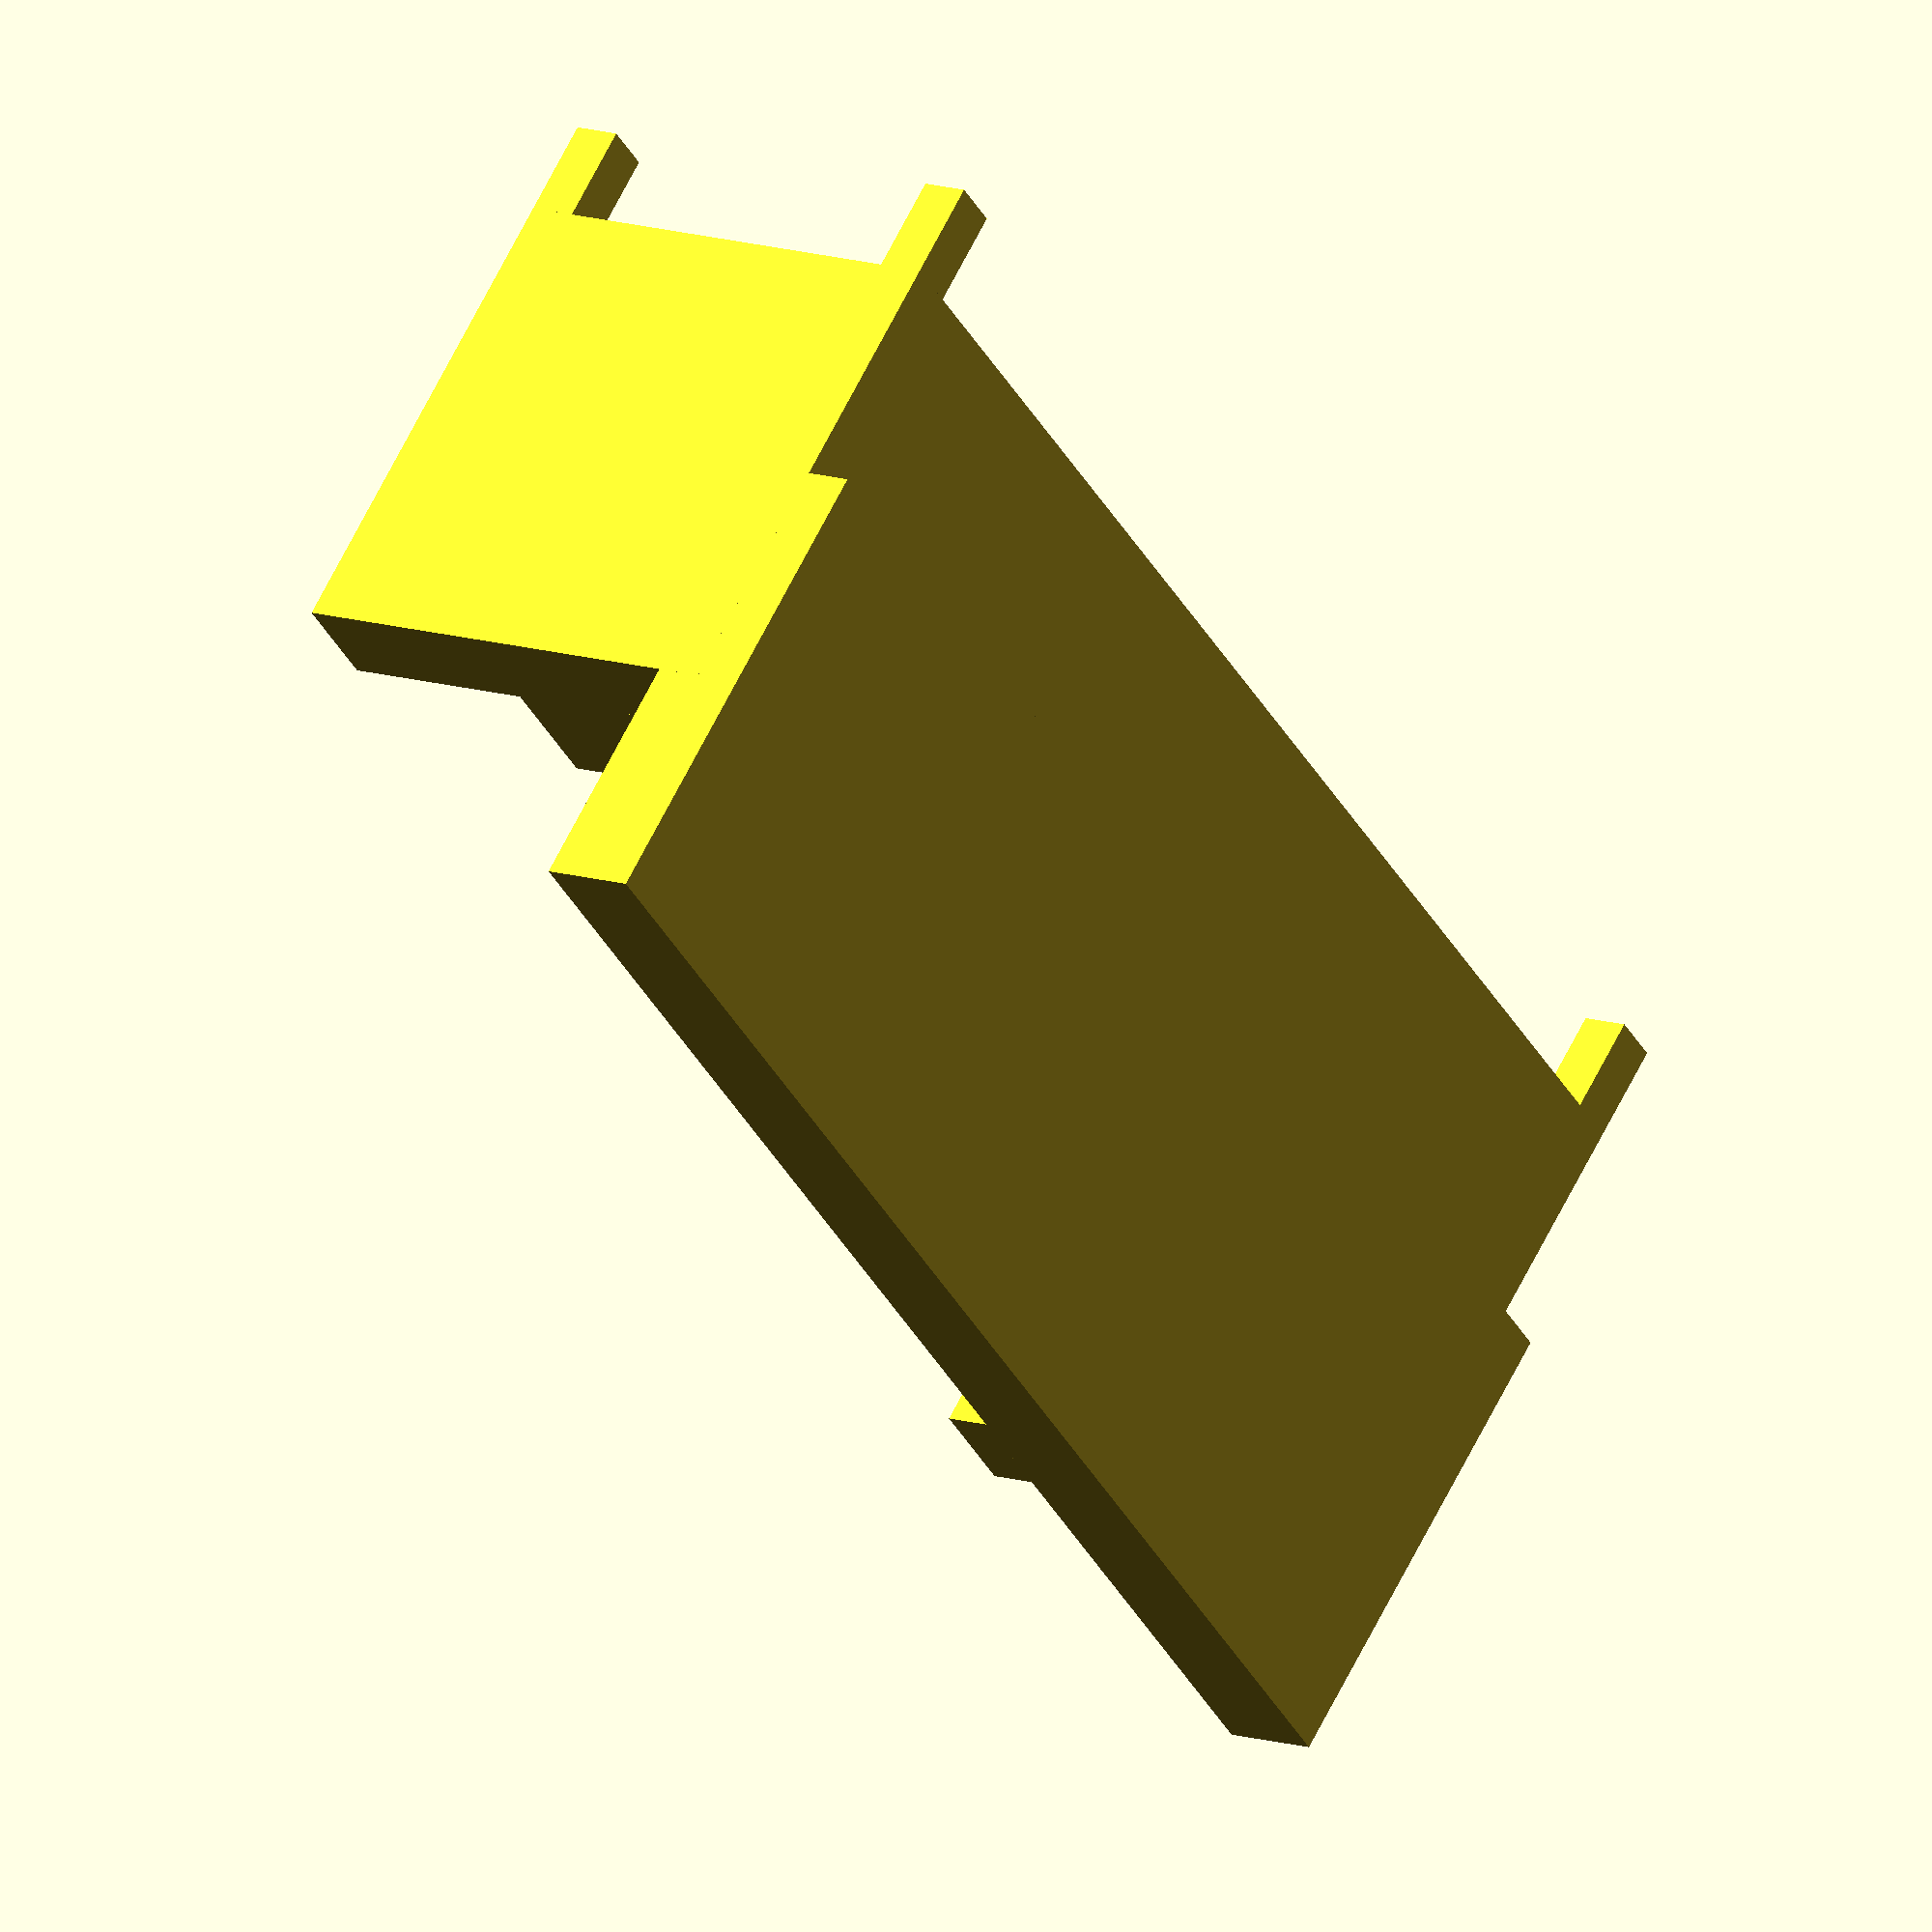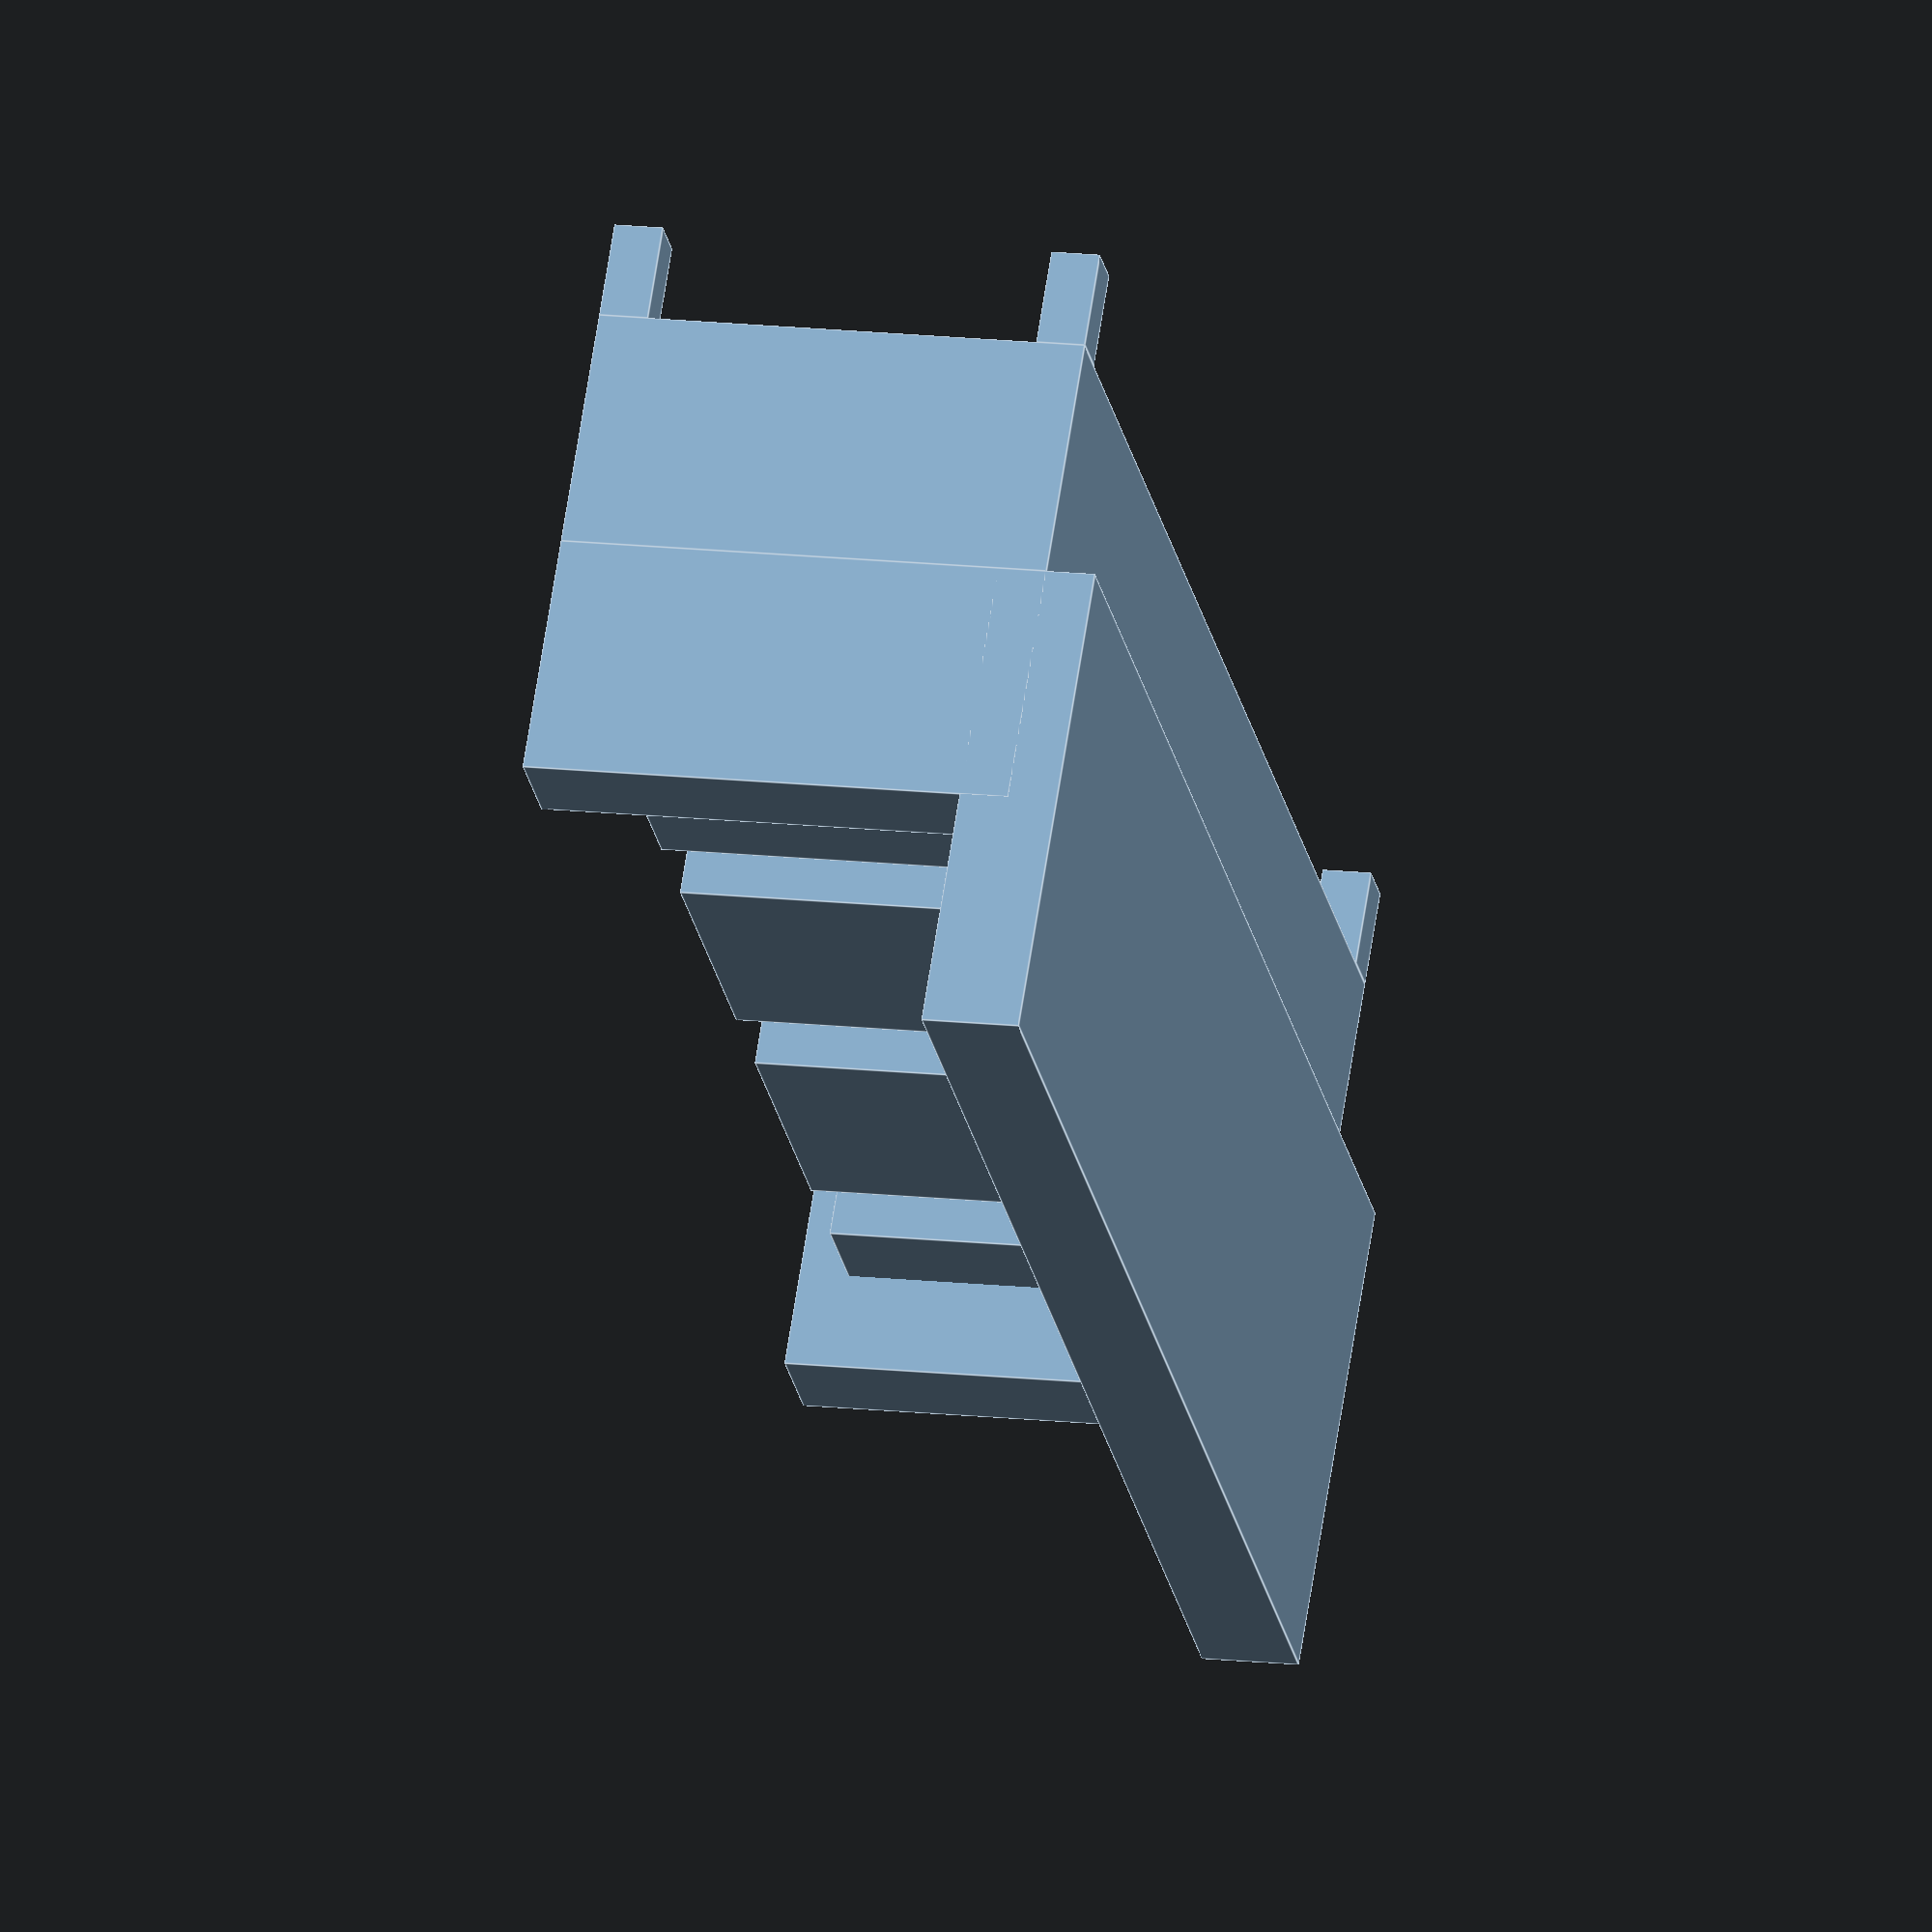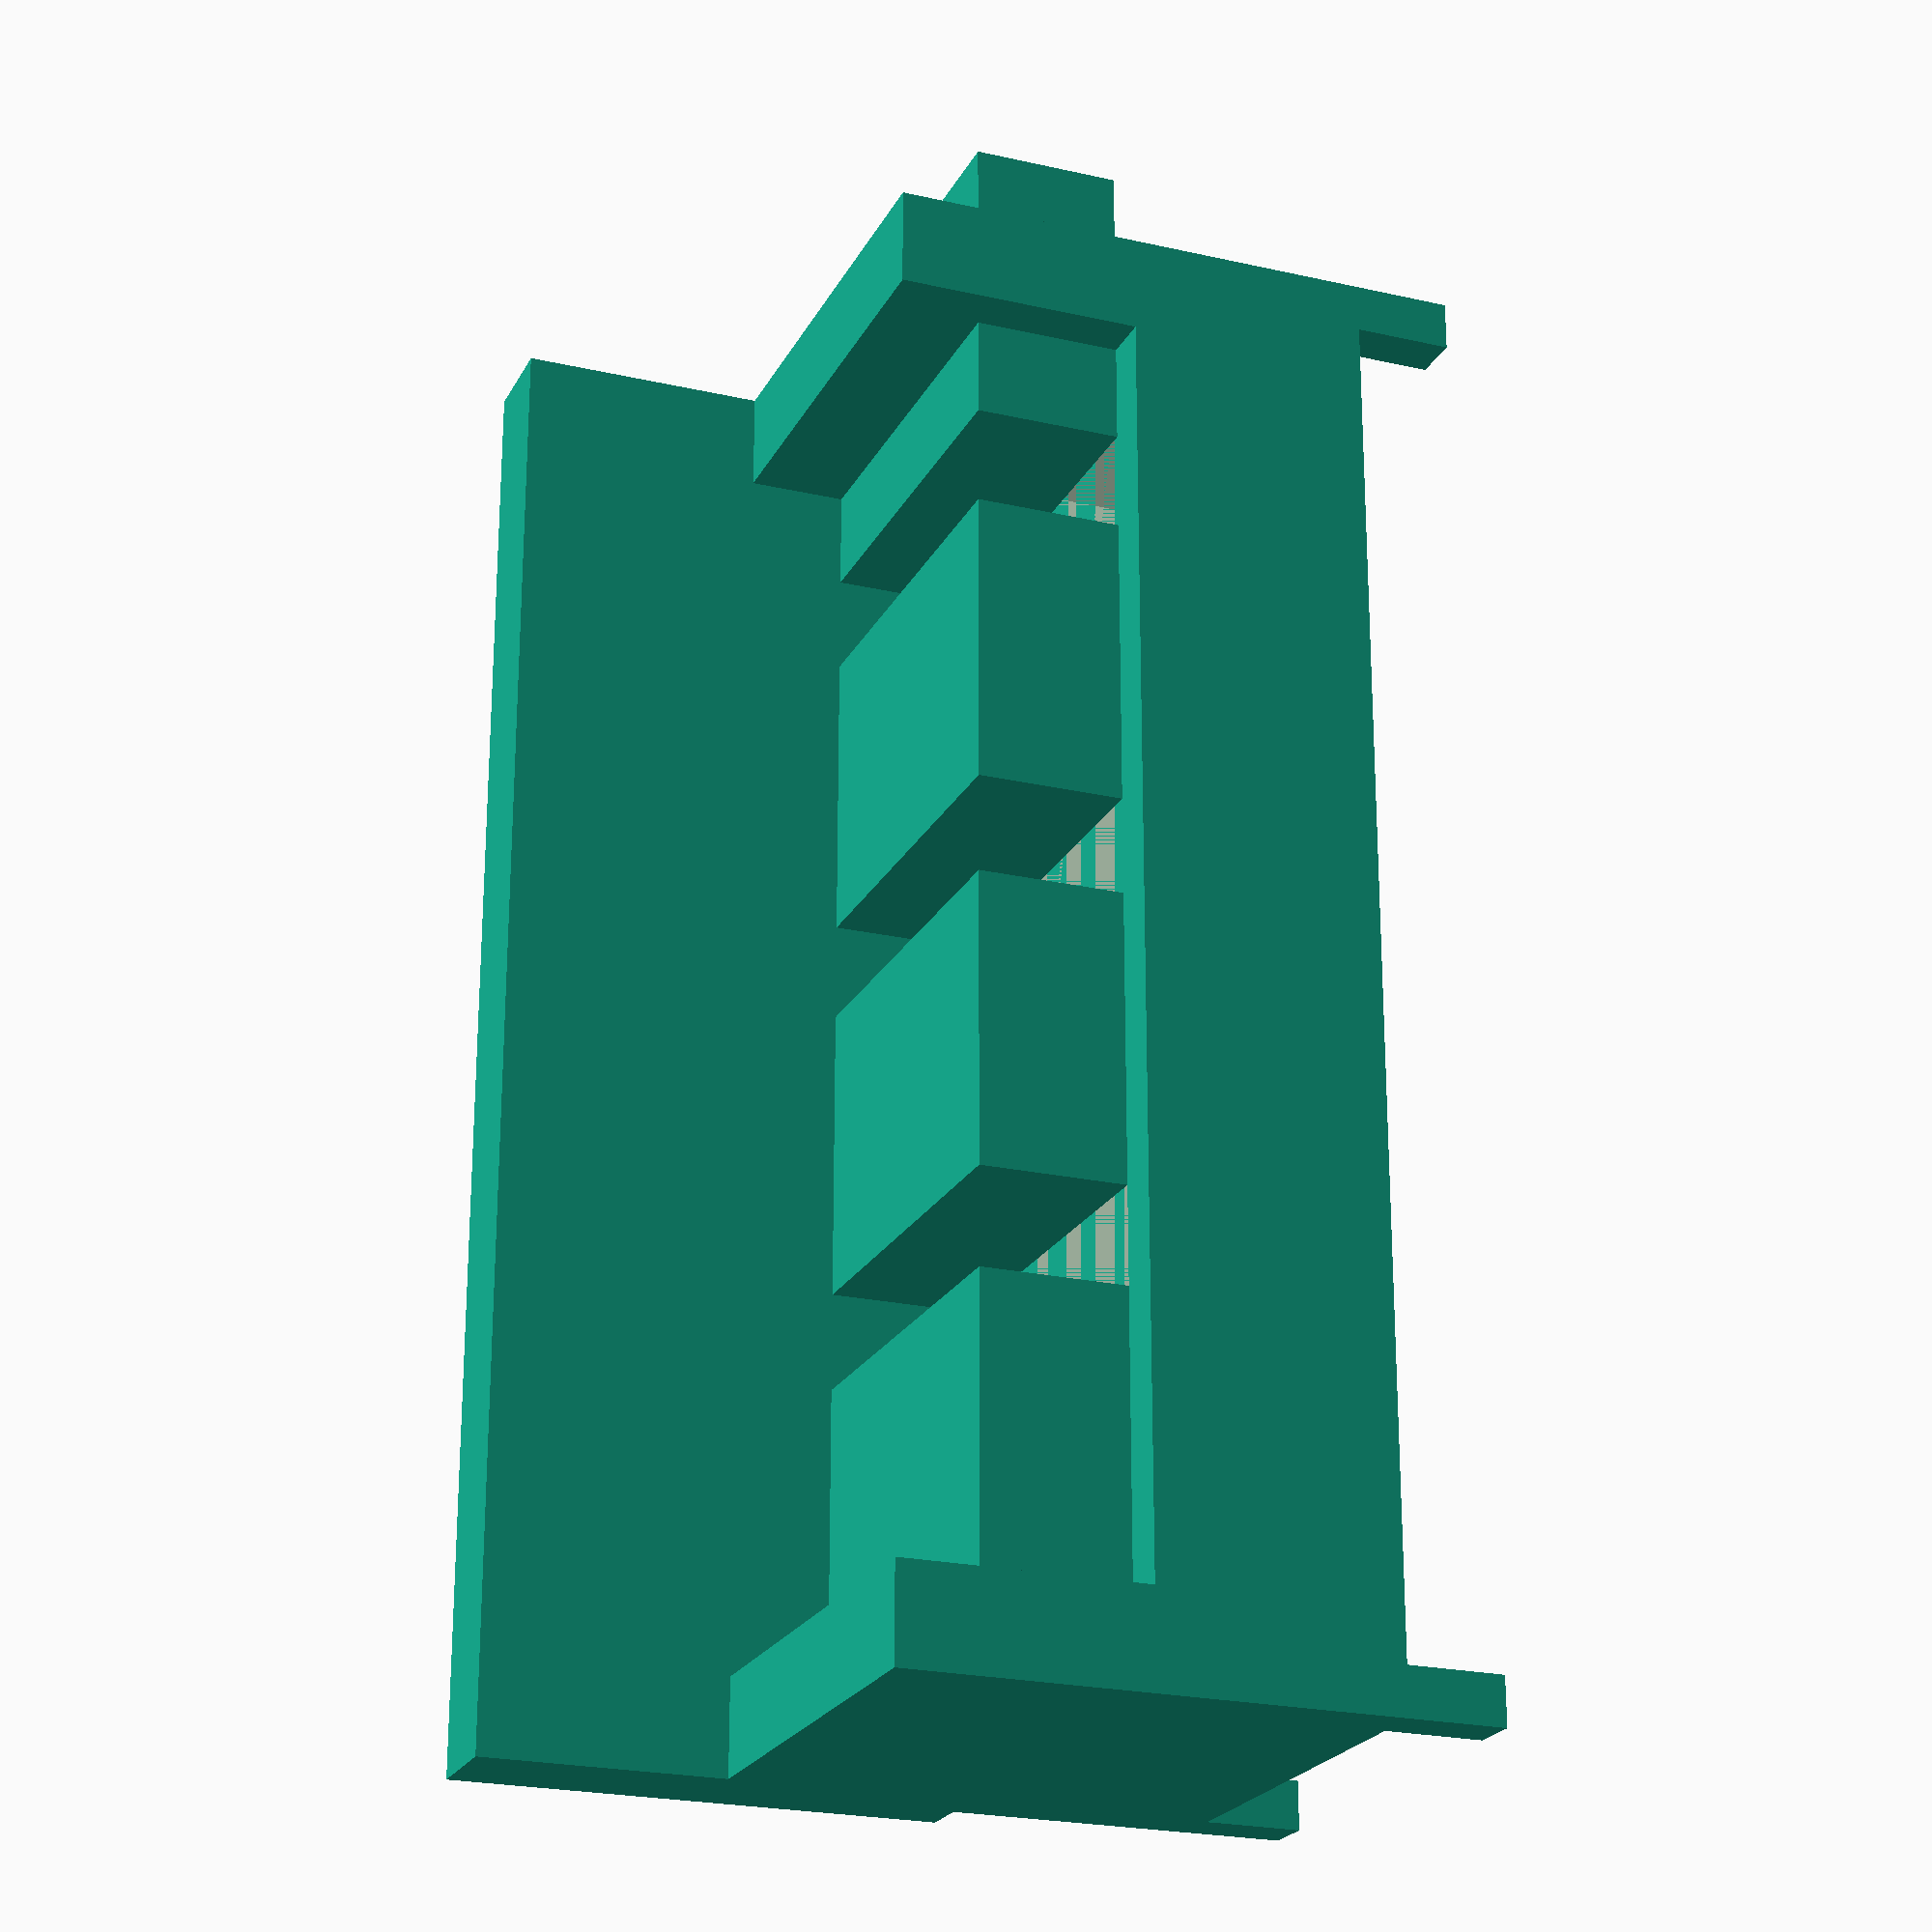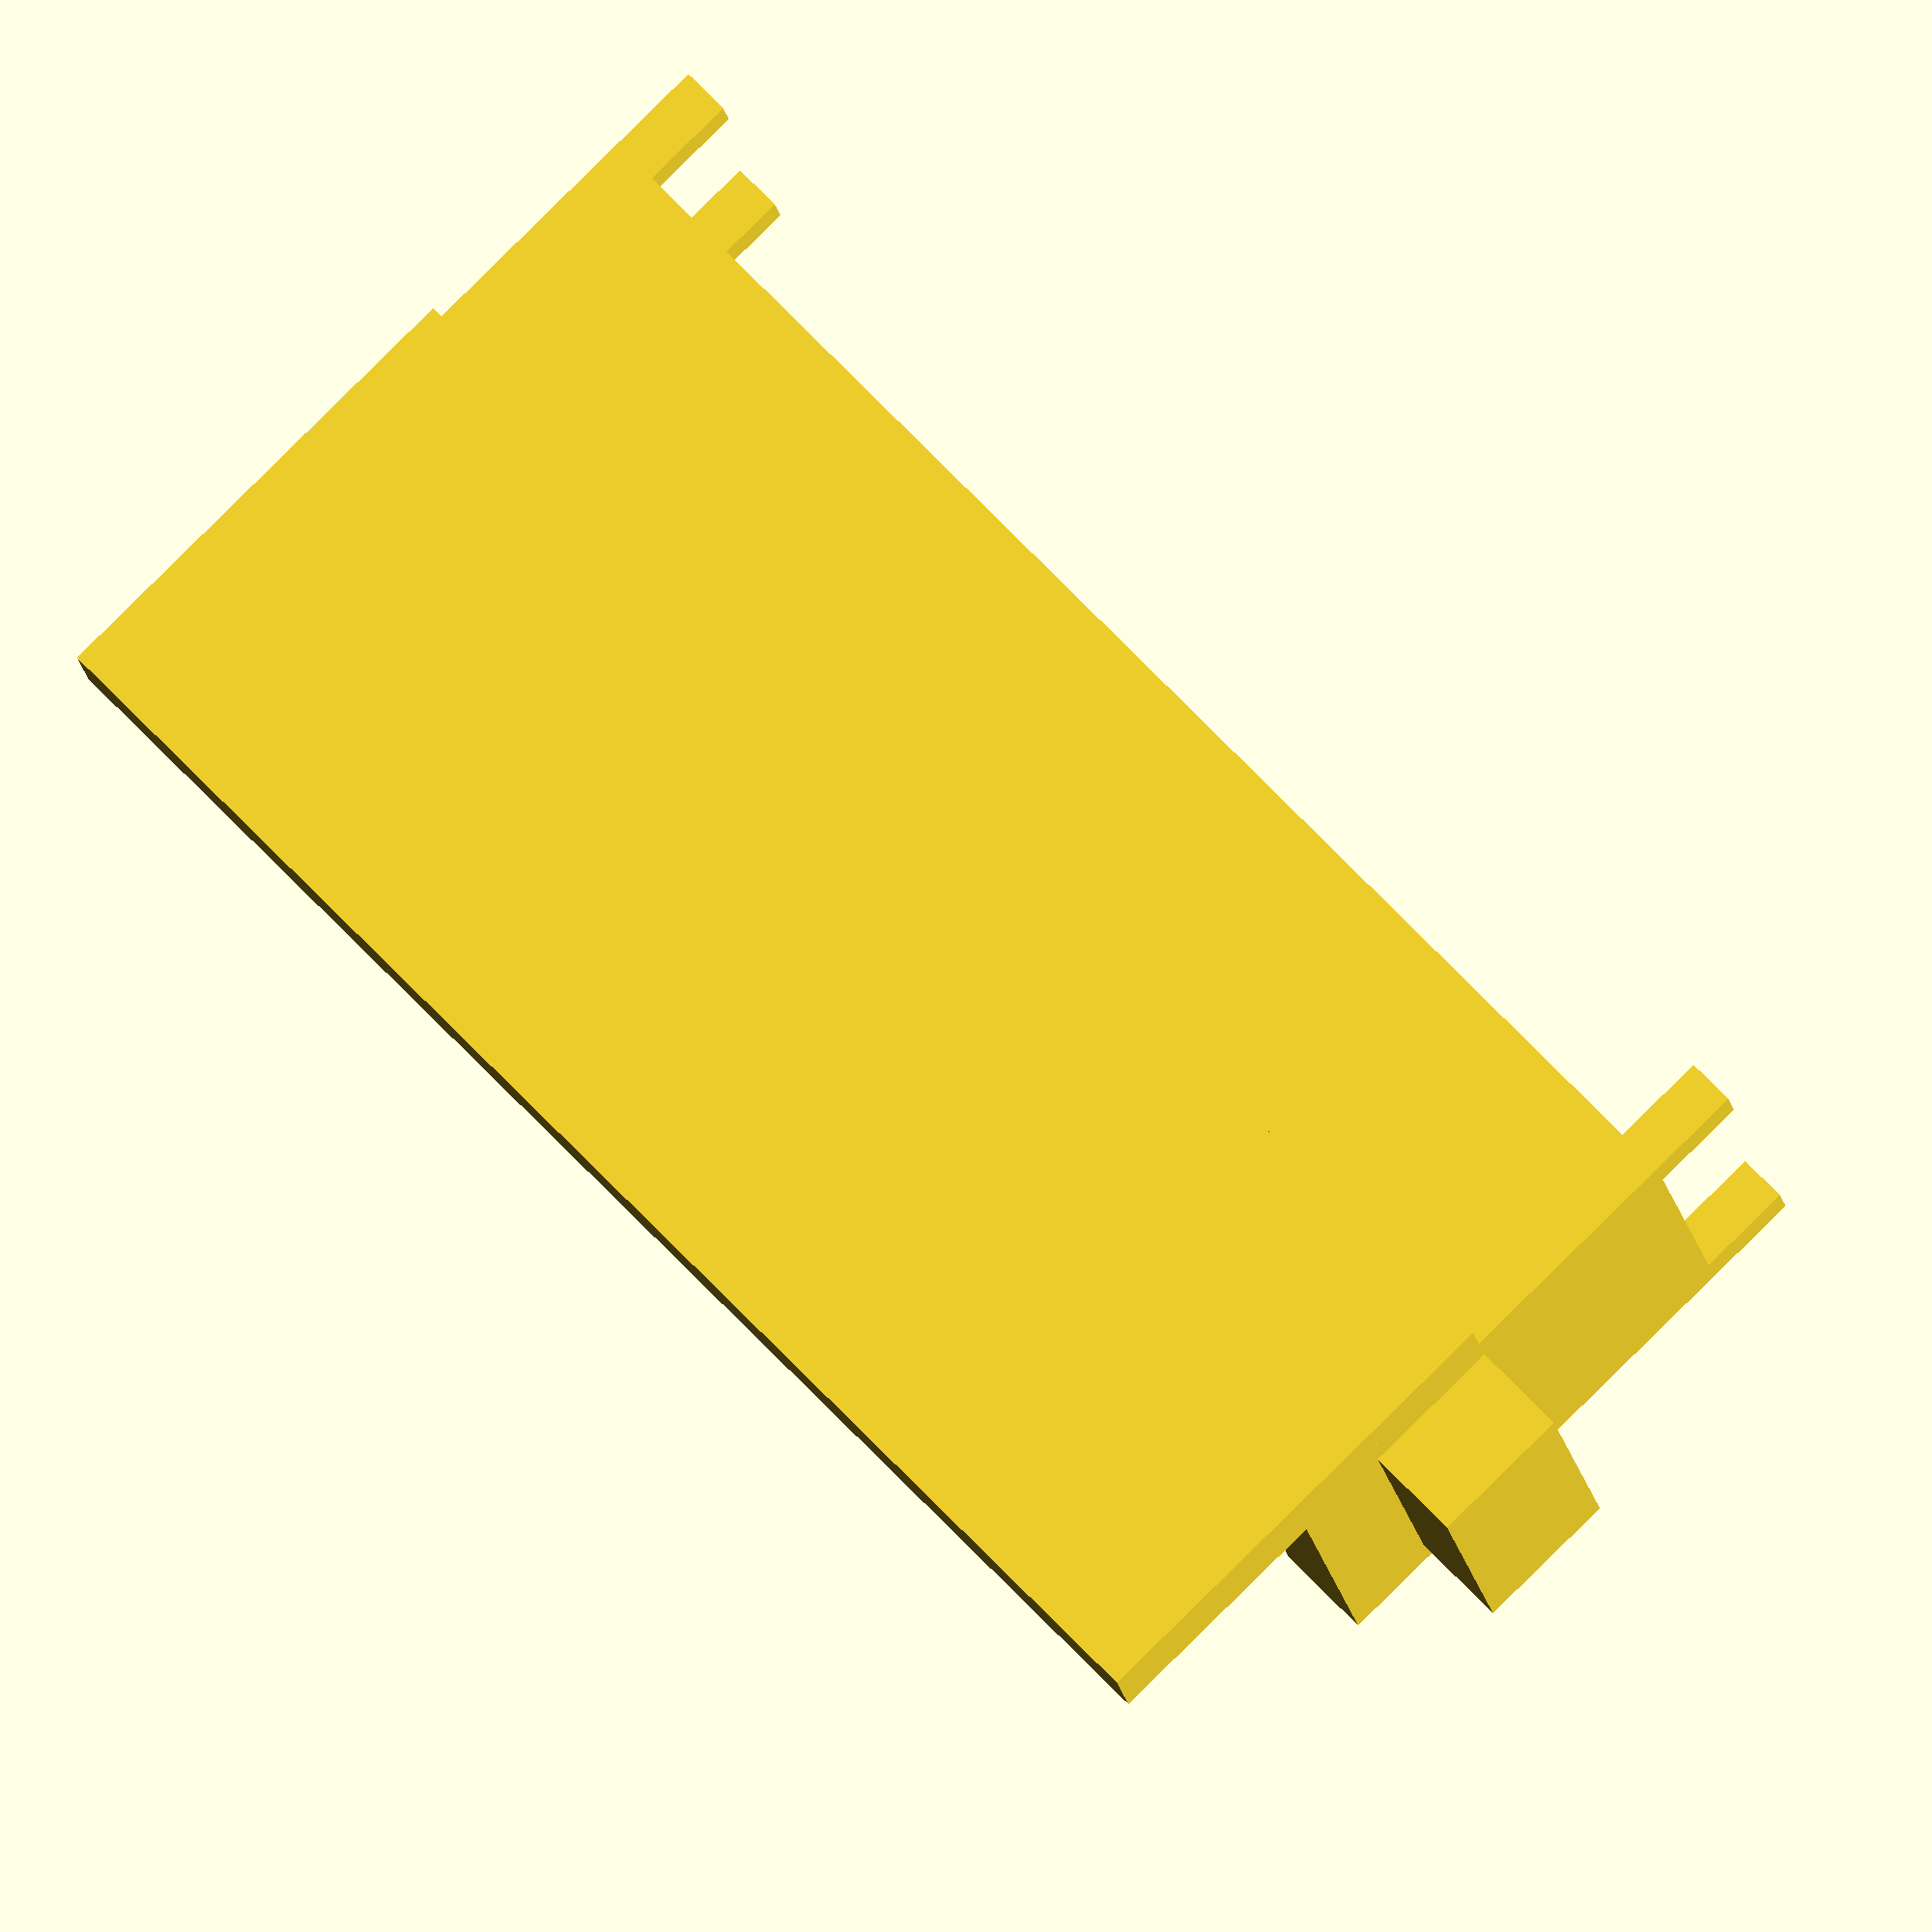
<openscad>
// Main body of the couch
difference() {
    cube([30, 10, 5]); // Base of the couch
    translate([1, 1, 1])
    cube([28, 8, 4]); // Hollow out the seating area
}

// Couch legs
for (i = [0,29]) {
    for (j = [0, 9]) {
        if (i == 0 || i == 29 || j == 0 || j == 9) {
            translate([i, j, -2])
            cube([1, 1, 2]); // Legs of the couch
        }
    }
}

// Backrest
translate([0, 9, 5])
cube([30, 2, 10]); // Backrest

// Armrests
translate([0, 0, 5])
cube([2, 10, 5]); // Left armrest

translate([28, 0, 5])
cube([2, 10, 5]); // Right armrest

// Cushions (Symmetrical placement)
for(k = [2, 10, 18, 26]) {
    translate([k, 1, 5])
    cube([6, 8, 3]); // Cushions on the seat
}
</openscad>
<views>
elev=295.6 azim=59.5 roll=26.3 proj=o view=solid
elev=294.0 azim=79.1 roll=8.8 proj=o view=edges
elev=22.8 azim=270.0 roll=68.6 proj=p view=solid
elev=95.7 azim=170.6 roll=134.6 proj=o view=solid
</views>
